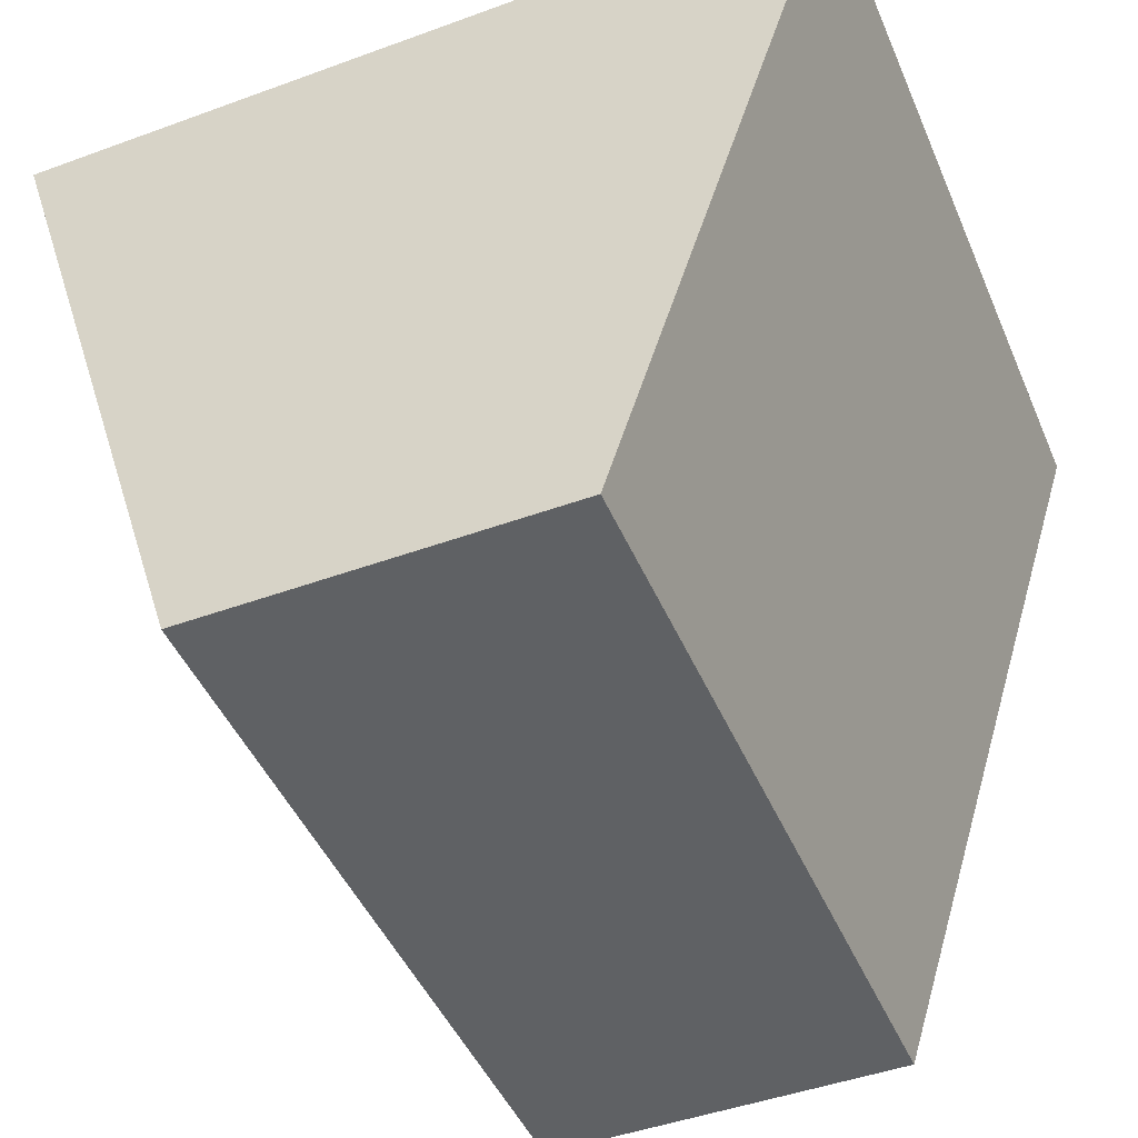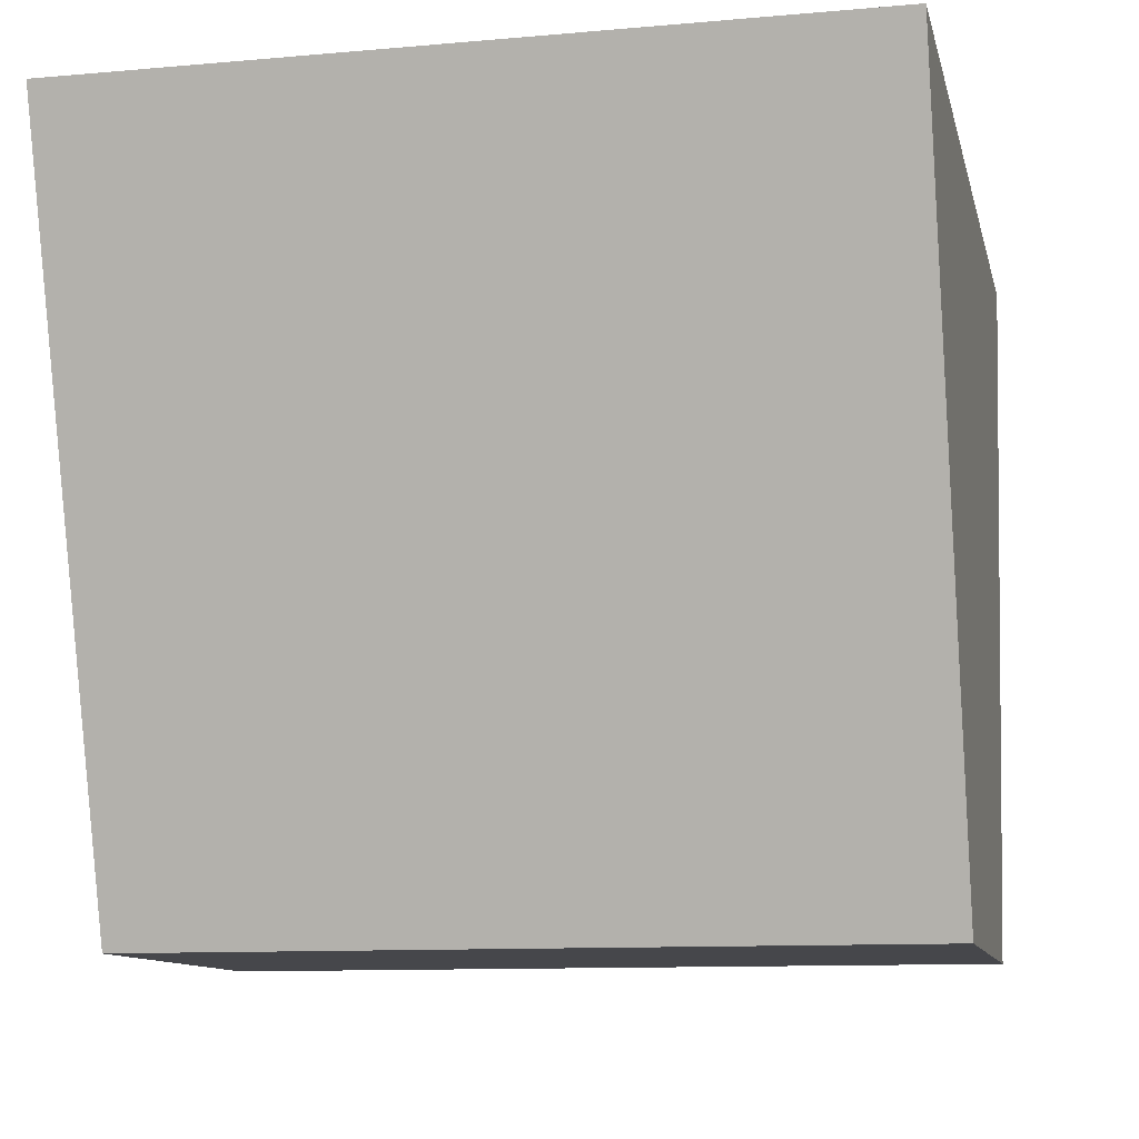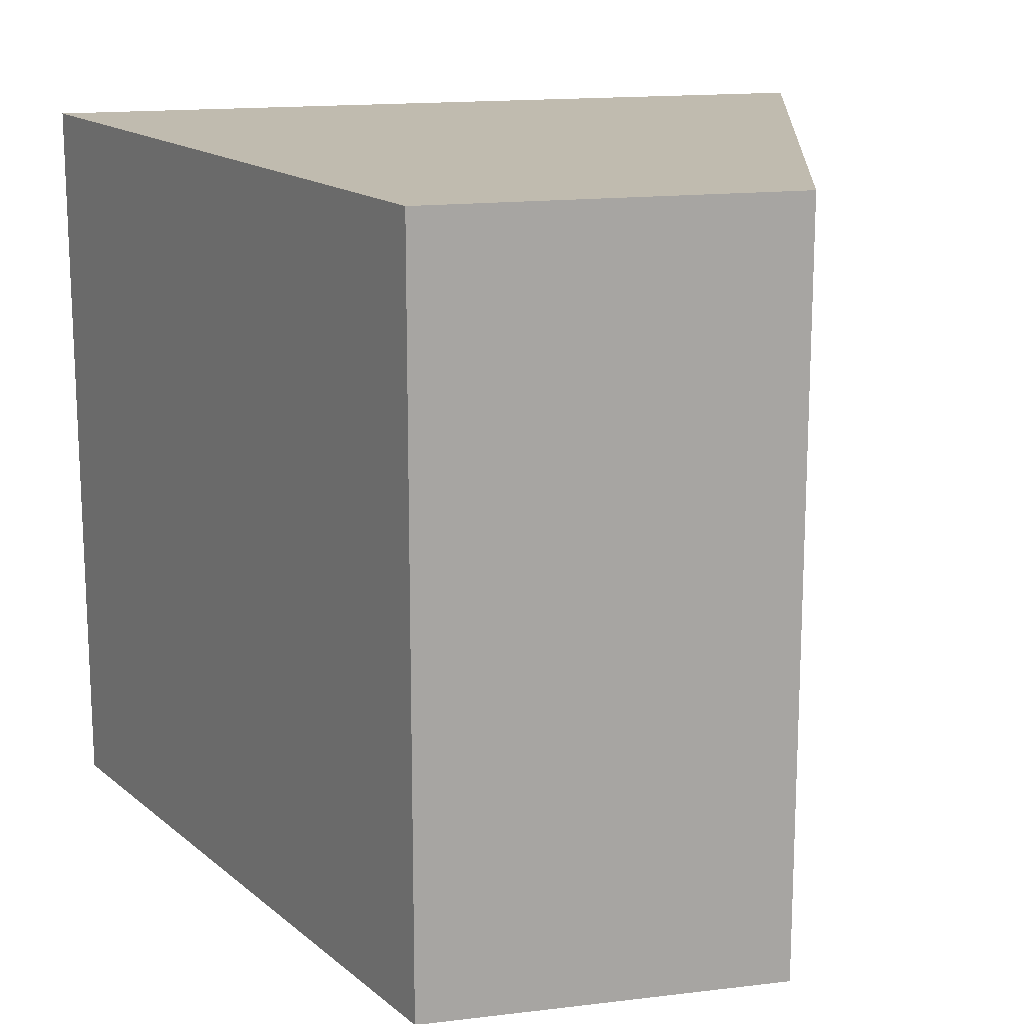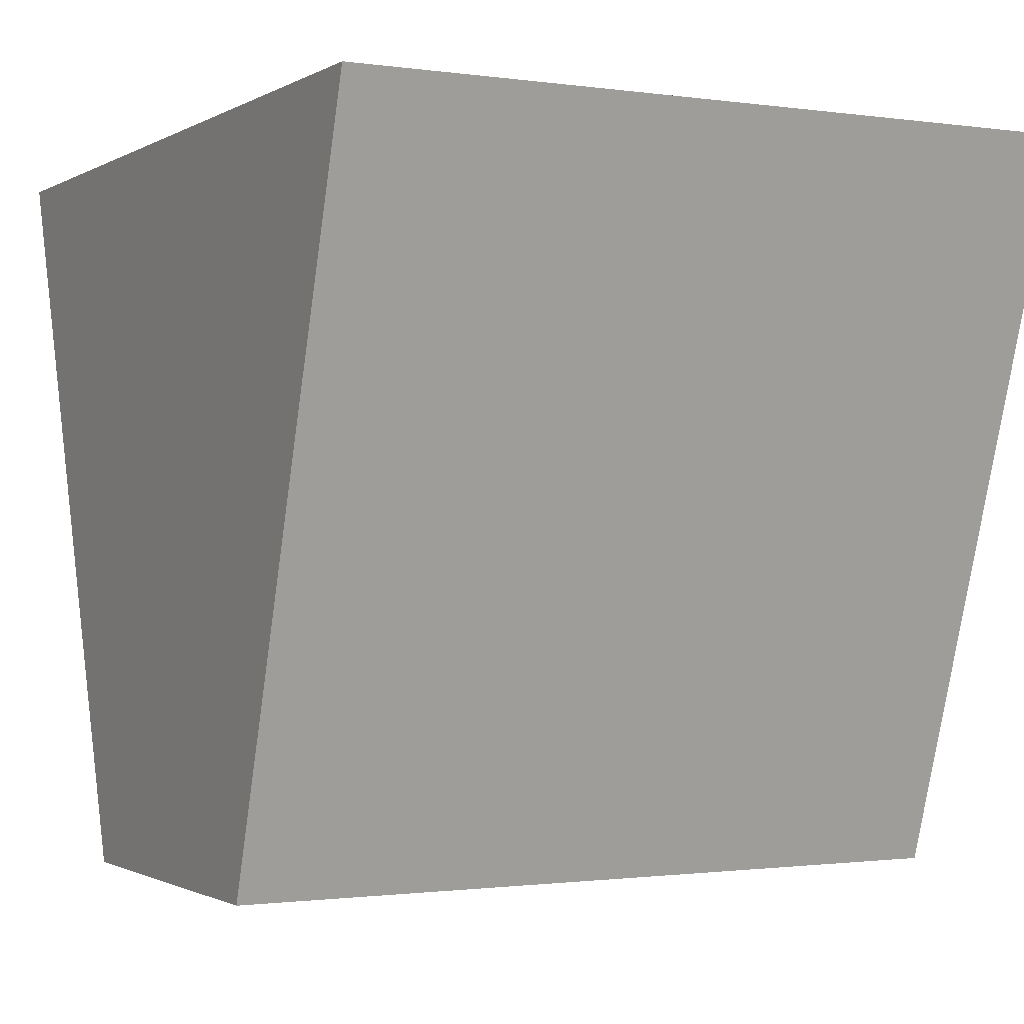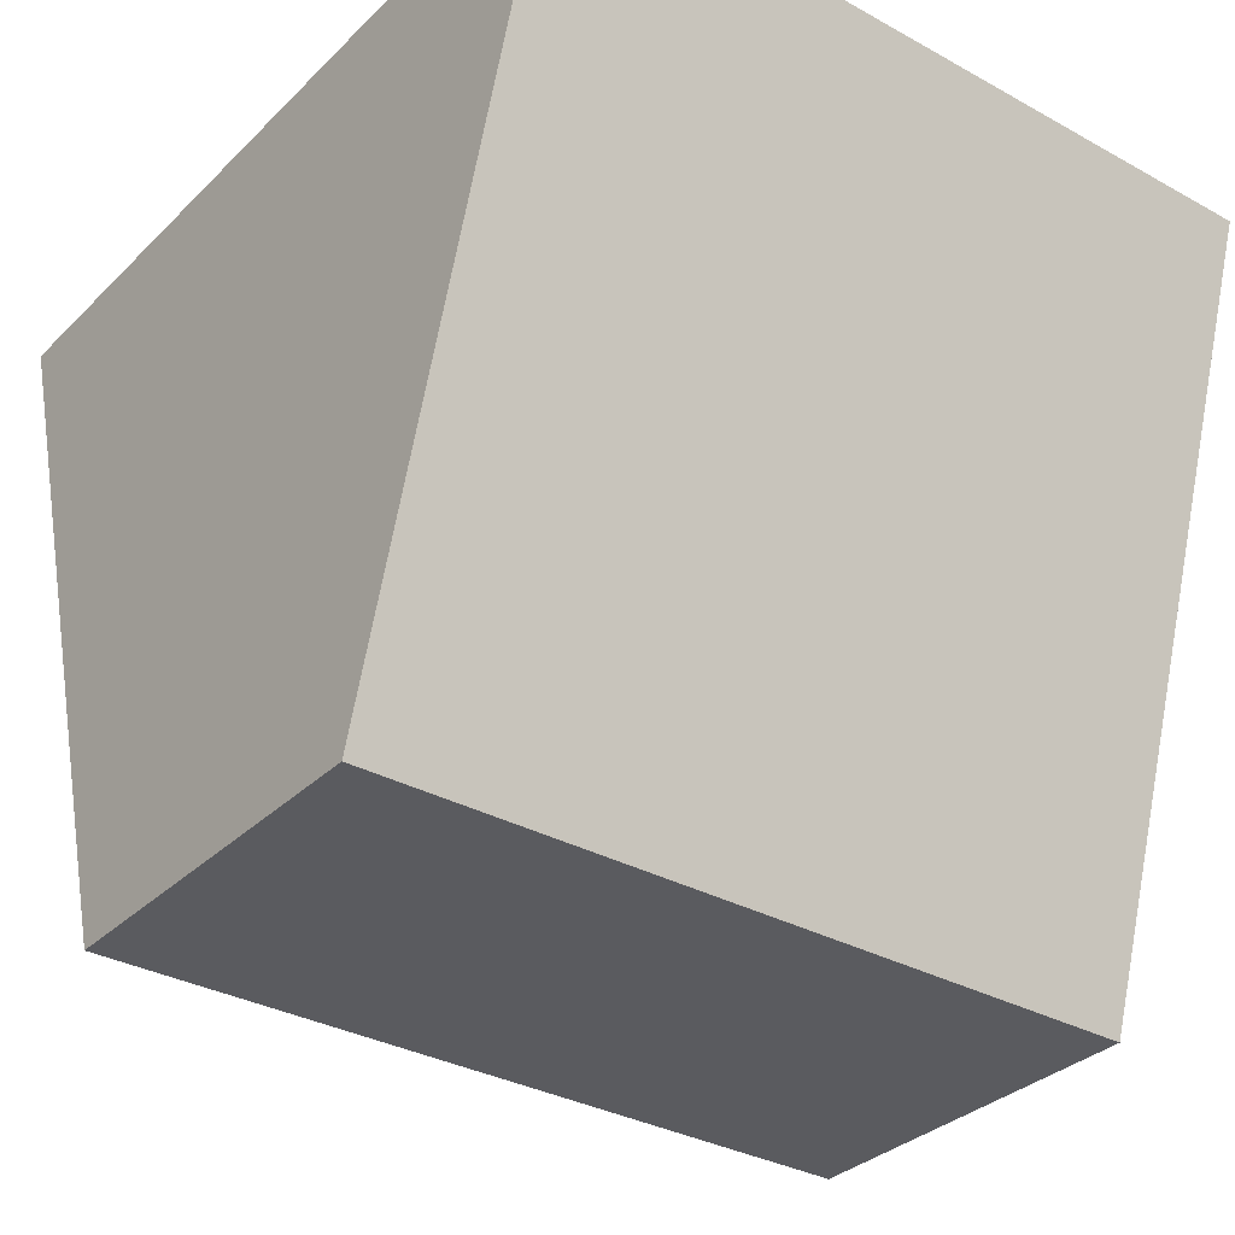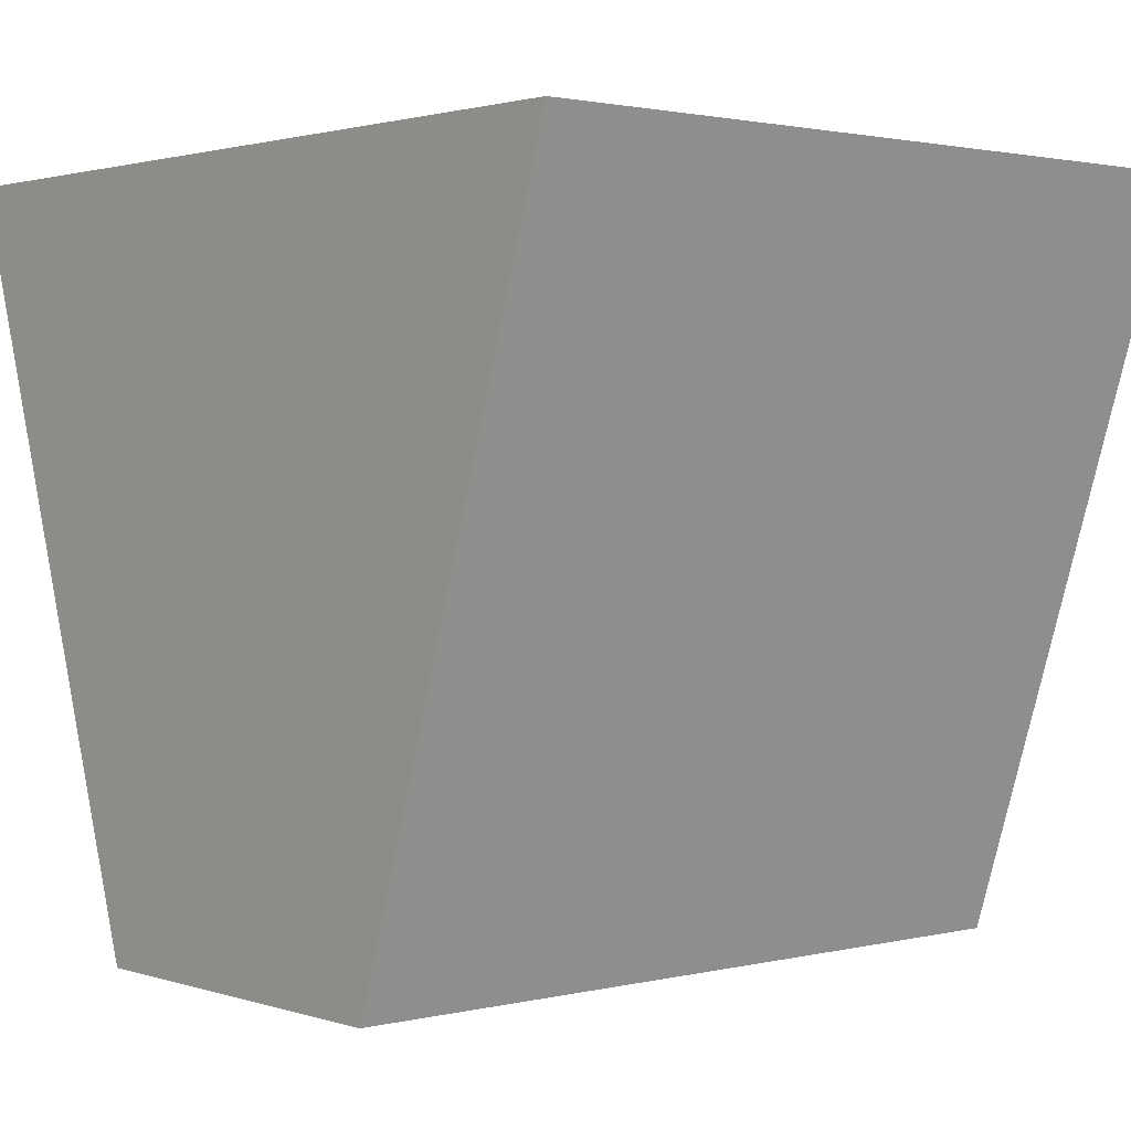
<metadata>
{"format":"obj","ext":"obj","renderer":"f3d","projection":"perspective","resolution":1024,"background":"white","views":[{"elev":-46.4,"azim":22.6,"up":"+Y"},{"elev":-10.8,"azim":102.5,"up":"+Y"},{"elev":15.9,"azim":-14.1,"up":"+Z"},{"elev":-1.1,"azim":-118.1,"up":"+Y"},{"elev":-32.9,"azim":-127.3,"up":"+Y"},{"elev":1.7,"azim":48.9,"up":"+Y"}]}
</metadata>
<code>
v -1.694 58.58 -3.511
v -1.694 58.58 3.511
v 1.694 58.58 -3.511
v 1.694 58.58 3.511
v -3.824 65.27 -3.511
v -3.824 65.27 3.511
v 3.824 65.27 -3.511
v 3.824 65.27 3.511
f 1 3 4
f 4 2 1
f 5 6 8
f 8 7 5
f 1 2 6
f 6 5 1
f 3 7 8
f 8 4 3
f 1 5 7
f 7 3 1
f 2 4 8
f 8 6 2

</code>
